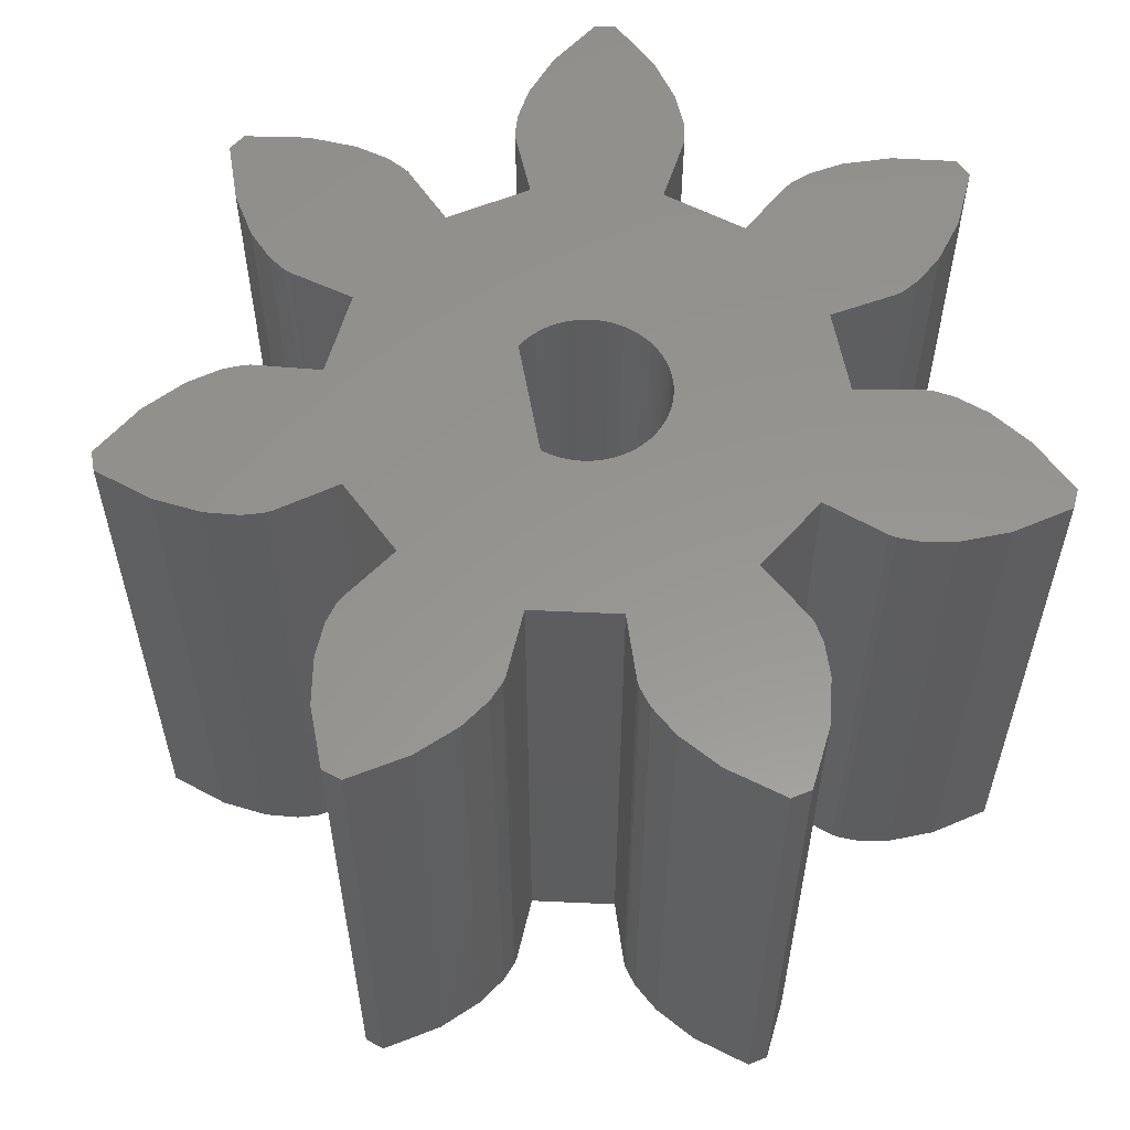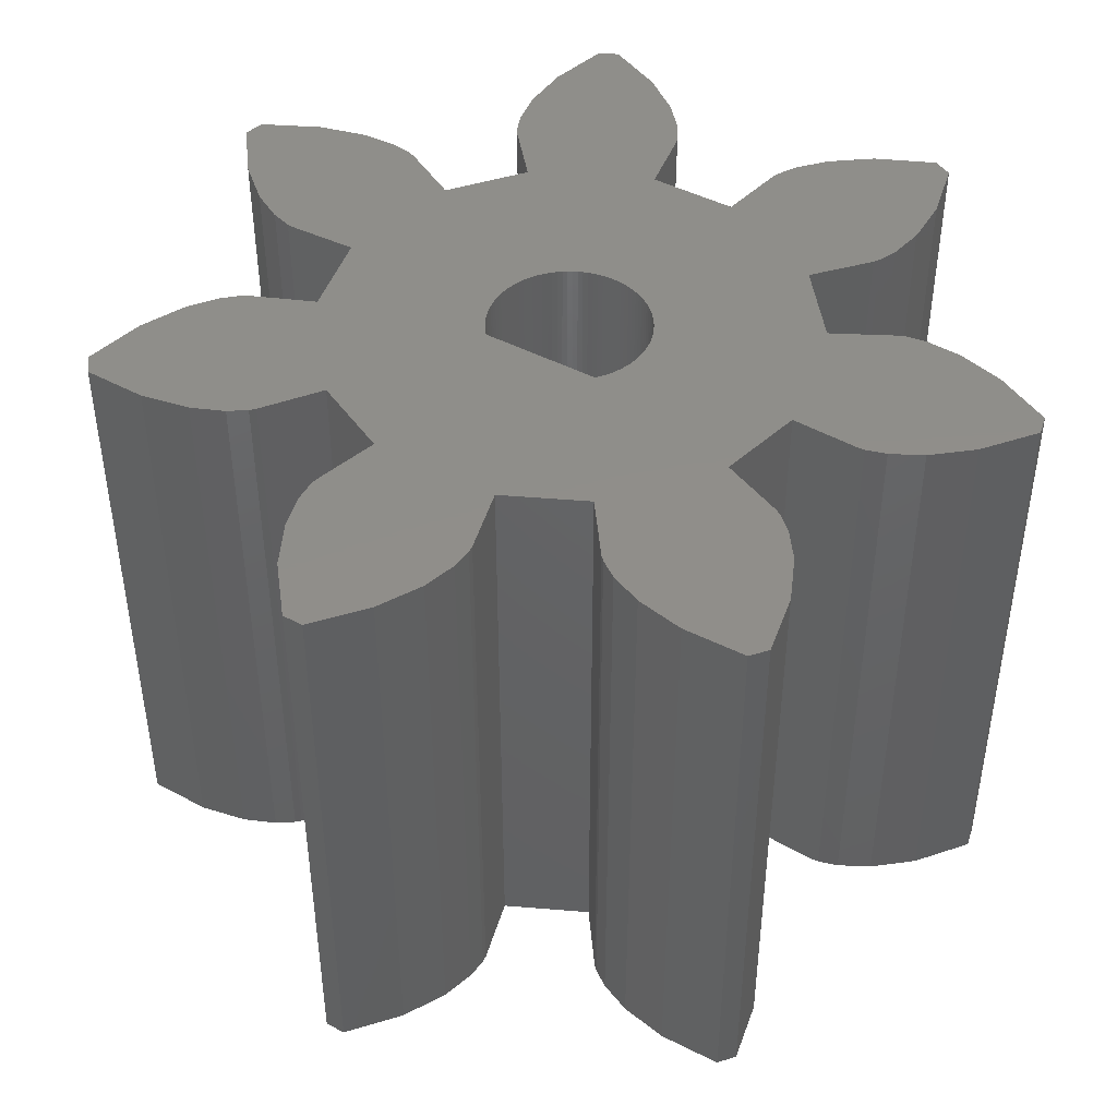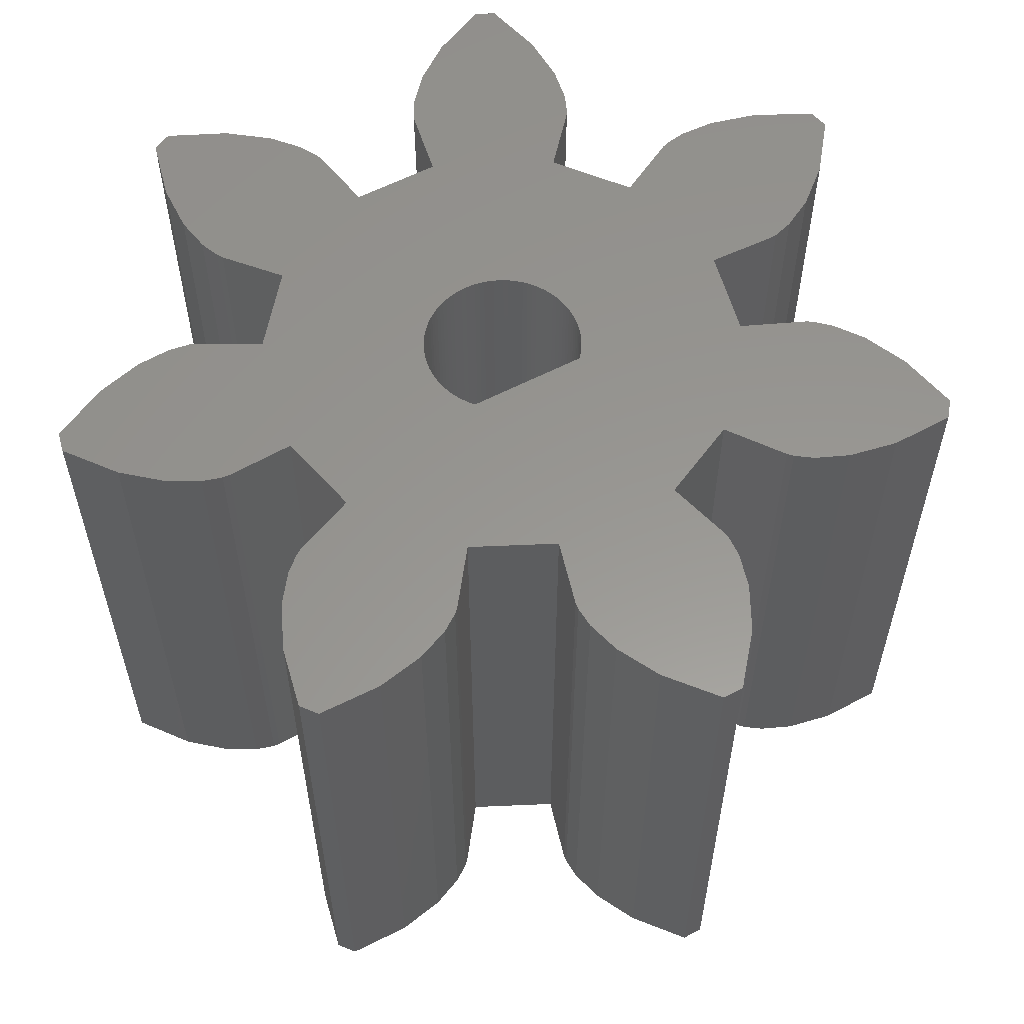
<metadata>
{"format":"stl","ext":"stl","renderer":"f3d","projection":"perspective","resolution":1024,"background":"white","views":[{"elev":57.7,"azim":169.8,"up":"+Z"},{"elev":45.0,"azim":121.2,"up":"+Z"},{"elev":58.2,"azim":61.7,"up":"+Z"}]}
</metadata>
<code>
# stl→obj: 346 verts, 692 faces
v 0.2294 -11.39 0
v 0.4512 -10.48 0
v 0.4282 -10.72 0
v -3.879 -7.241 0
v 0.3533 -8.207 0
v 0.1695 -2.695 0
v 0.3384 -2.679 0
v -0.5059 -2.652 0
v 0 -2.7 0
v -0.3263 -12.43 0
v -0.1695 -2.695 0
v -0.3384 -2.679 0
v -0.6715 -2.615 0
v -0.8343 -2.568 0
v -0.9939 -2.51 0
v -1.15 -2.443 0
v -1.388 -13.68 0
v -1.301 -2.366 0
v -1.447 -2.28 0
v -1.587 -2.184 0
v -1.721 -2.08 0
v -6.197 -5.393 0
v -1.848 -1.968 0
v -1.968 -1.848 0
v -2.08 -1.721 0
v -2.184 -1.587 0
v -2.28 -1.447 0
v -2.366 -1.301 0
v -2.443 -1.15 0
v -8.08 -1.482 0
v -2.51 -0.9939 0
v -2.568 -0.8343 0
v -2.615 -0.6715 0
v -2.652 -0.5059 0
v -3.06 -14.97 0
v 1.721 2.08 0
v 6.637 4.841 0
v 1.8 2.011 0
v 3.243 7.548 0
v 1.587 2.184 0
v 1.447 2.28 0
v 1.301 2.366 0
v 1.15 2.443 0
v 0.9939 2.51 0
v 0.8343 2.568 0
v 0.6715 2.615 0
v 0.5059 2.652 0
v 0.3533 8.207 0
v 0.3384 2.679 0
v 7.186 -11.72 0
v 9.829 -9.614 0
v 9.795 -11.73 0
v 9.252 -12.16 0
v 9.511 -8.002 0
v 5.685 -11.05 0
v 9.049 -6.923 0
v 4.736 -10.36 0
v 8.477 -6.183 0
v 4.142 -9.64 0
v 8.645 -6.347 0
v 13.64 -1.69 0
v 15.27 0.3472 0
v 15.27 -0.3472 0
v 13.64 1.69 0
v 12.19 -2.447 0
v 12.19 2.447 0
v 11.06 -2.759 0
v 11.06 2.759 0
v 10.12 -2.773 0
v 10.35 -2.802 0
v 10.12 2.772 0
v 10.35 2.802 0
v 7.923 -2.171 0
v 7.923 2.171 0
v 6.637 -4.841 0
v 7.186 11.72 0
v 9.829 9.614 0
v 9.511 8.002 0
v 9.795 11.73 0
v 5.685 11.05 0
v 9.049 6.923 0
v 8.477 6.183 0
v 8.645 6.347 0
v 4.736 10.36 0
v 9.252 12.16 0
v 4.142 9.64 0
v 1.721 -2.08 0
v 3.243 -7.548 0
v 1.8 -2.011 0
v 4.264 -9.841 0
v 4.264 9.841 0
v 1.587 -2.184 0
v 1.447 -2.28 0
v 1.301 -2.366 0
v 1.15 -2.443 0
v 0.9939 -2.51 0
v 0.8343 -2.568 0
v 0.6715 -2.615 0
v 0.5059 -2.652 0
v -4.955 9.249 0
v 0.4512 10.48 0
v 0.2294 11.39 0
v 0.1695 2.695 0
v 0 2.7 0
v -0.1695 2.695 0
v -0.3384 2.679 0
v -3.879 7.241 0
v -0.5059 2.652 0
v -0.6715 2.615 0
v -0.8343 2.568 0
v -0.9939 2.51 0
v -1.15 2.443 0
v -1.301 2.366 0
v 0.4282 10.72 0
v -1.447 2.28 0
v -1.587 2.184 0
v -1.721 2.08 0
v -6.197 5.393 0
v -1.848 1.968 0
v -1.968 1.848 0
v -2.08 1.721 0
v -2.184 1.587 0
v -2.28 1.447 0
v -2.366 1.301 0
v -2.443 1.15 0
v -8.08 1.482 0
v -2.51 0.9939 0
v -2.568 0.8343 0
v -2.615 0.6715 0
v -2.652 0.5059 0
v -2.679 0.3384 0
v -5.149 10.16 0
v -2.695 0.1695 0
v -2.7 0 0
v -2.679 -0.3384 0
v -4.684 -12.93 0
v -3.737 -14.81 0
v -2.695 -0.1695 0
v -0.3263 12.43 0
v -5.097 -11.34 0
v -4.955 -9.249 0
v -5.149 -10.16 0
v -5.035 -9.469 0
v -7.914 -6.889 0
v -8.763 -7.282 0
v -8.111 -7.016 0
v -10.32 -1.893 0
v -11.16 -2.311 0
v -9.918 -7.492 0
v -10.54 -1.967 0
v -12.04 -3.083 0
v -11.56 -7.443 0
v -13.03 -4.397 0
v -13.61 -6.94 0
v -13.91 -6.315 0
v -4.684 12.93 0
v -1.388 13.68 0
v -5.097 11.34 0
v -3.06 14.97 0
v -3.737 14.81 0
v -5.035 9.469 0
v -7.914 6.889 0
v -10.32 1.893 0
v -8.763 7.282 0
v -8.111 7.016 0
v -11.16 2.311 0
v -10.54 1.967 0
v -9.918 7.492 0
v -12.04 3.083 0
v -11.56 7.443 0
v -13.03 4.397 0
v -13.61 6.94 0
v -13.91 6.315 0
v 0.2294 11.39 20
v 0.4512 10.48 20
v 0.4282 10.72 20
v -3.879 7.241 20
v 0.3533 8.207 20
v 0.1695 2.695 20
v 0.3384 2.679 20
v -0.5059 2.652 20
v 0 2.7 20
v -0.3263 12.43 20
v -0.1695 2.695 20
v -0.3384 2.679 20
v -0.6715 2.615 20
v -0.8343 2.568 20
v -0.9939 2.51 20
v -1.15 2.443 20
v -1.388 13.68 20
v -1.301 2.366 20
v -1.447 2.28 20
v -1.587 2.184 20
v -1.721 2.08 20
v -6.197 5.393 20
v -1.848 1.968 20
v -1.968 1.848 20
v -2.08 1.721 20
v -2.184 1.587 20
v -2.28 1.447 20
v -2.366 1.301 20
v -2.443 1.15 20
v -8.08 1.482 20
v -2.51 0.9939 20
v -2.568 0.8343 20
v -2.615 0.6715 20
v -2.652 0.5059 20
v -3.06 14.97 20
v 1.721 -2.08 20
v 6.637 -4.841 20
v 1.8 -2.011 20
v 3.243 -7.548 20
v 1.587 -2.184 20
v 1.447 -2.28 20
v 1.301 -2.366 20
v 1.15 -2.443 20
v 0.9939 -2.51 20
v 0.8343 -2.568 20
v 0.6715 -2.615 20
v 0.5059 -2.652 20
v 0.3533 -8.207 20
v 0.3384 -2.679 20
v 7.186 11.72 20
v 9.829 9.614 20
v 9.795 11.73 20
v 9.252 12.16 20
v 9.511 8.002 20
v 5.685 11.05 20
v 9.049 6.923 20
v 4.736 10.36 20
v 8.477 6.183 20
v 4.142 9.64 20
v 8.645 6.347 20
v 13.64 1.69 20
v 15.27 -0.3472 20
v 15.27 0.3472 20
v 13.64 -1.69 20
v 12.19 2.447 20
v 12.19 -2.447 20
v 11.06 2.759 20
v 11.06 -2.759 20
v 10.12 2.772 20
v 10.35 2.802 20
v 10.12 -2.773 20
v 10.35 -2.802 20
v 7.923 2.171 20
v 7.923 -2.171 20
v 6.637 4.841 20
v 7.186 -11.72 20
v 9.829 -9.614 20
v 9.511 -8.002 20
v 9.795 -11.73 20
v 5.685 -11.05 20
v 9.049 -6.923 20
v 8.477 -6.183 20
v 8.645 -6.347 20
v 4.736 -10.36 20
v 9.252 -12.16 20
v 4.142 -9.64 20
v 1.721 2.08 20
v 3.243 7.548 20
v 1.8 2.011 20
v 4.264 9.841 20
v 4.264 -9.841 20
v 1.587 2.184 20
v 1.447 2.28 20
v 1.301 2.366 20
v 1.15 2.443 20
v 0.9939 2.51 20
v 0.8343 2.568 20
v 0.6715 2.615 20
v 0.5059 2.652 20
v -4.955 -9.249 20
v 0.4512 -10.48 20
v 0.2294 -11.39 20
v 0.1695 -2.695 20
v 0 -2.7 20
v -0.1695 -2.695 20
v -0.3384 -2.679 20
v -3.879 -7.241 20
v -0.5059 -2.652 20
v -0.6715 -2.615 20
v -0.8343 -2.568 20
v -0.9939 -2.51 20
v -1.15 -2.443 20
v -1.301 -2.366 20
v 0.4282 -10.72 20
v -1.447 -2.28 20
v -1.587 -2.184 20
v -1.721 -2.08 20
v -6.197 -5.393 20
v -1.848 -1.968 20
v -1.968 -1.848 20
v -2.08 -1.721 20
v -2.184 -1.587 20
v -2.28 -1.447 20
v -2.366 -1.301 20
v -2.443 -1.15 20
v -8.08 -1.482 20
v -2.51 -0.9939 20
v -2.568 -0.8343 20
v -2.615 -0.6715 20
v -2.652 -0.5059 20
v -2.679 -0.3384 20
v -5.149 -10.16 20
v -2.695 -0.1695 20
v -2.7 0 20
v -2.679 0.3384 20
v -4.684 12.93 20
v -3.737 14.81 20
v -2.695 0.1695 20
v -0.3263 -12.43 20
v -5.097 11.34 20
v -4.955 9.249 20
v -5.149 10.16 20
v -5.035 9.469 20
v -7.914 6.889 20
v -8.763 7.282 20
v -8.111 7.016 20
v -10.32 1.893 20
v -11.16 2.311 20
v -9.918 7.492 20
v -10.54 1.967 20
v -12.04 3.083 20
v -11.56 7.443 20
v -13.03 4.397 20
v -13.61 6.94 20
v -13.91 6.315 20
v -4.684 -12.93 20
v -1.388 -13.68 20
v -5.097 -11.34 20
v -3.06 -14.97 20
v -3.737 -14.81 20
v -5.035 -9.469 20
v -7.914 -6.889 20
v -10.32 -1.893 20
v -8.763 -7.282 20
v -8.111 -7.016 20
v -11.16 -2.311 20
v -10.54 -1.967 20
v -9.918 -7.492 20
v -12.04 -3.083 20
v -11.56 -7.443 20
v -13.03 -4.397 20
v -13.61 -6.94 20
v -13.91 -6.315 20
f 1 2 3
f 2 1 4
f 2 4 5
f 5 6 7
f 8 5 4
f 5 9 6
f 4 1 10
f 5 11 9
f 5 12 11
f 5 8 12
f 8 4 13
f 13 4 14
f 14 4 15
f 15 4 16
f 4 10 17
f 16 4 18
f 18 4 19
f 19 4 20
f 20 4 21
f 22 21 4
f 21 22 23
f 23 22 24
f 24 22 25
f 25 22 26
f 26 22 27
f 27 22 28
f 28 22 29
f 30 29 22
f 29 30 31
f 31 30 32
f 33 30 34
f 32 30 33
f 4 17 35
f 36 37 38
f 37 36 39
f 40 39 36
f 41 39 40
f 42 39 41
f 43 39 42
f 44 39 43
f 45 39 44
f 46 39 45
f 47 39 46
f 47 48 39
f 48 47 49
f 50 51 52
f 50 52 53
f 51 50 54
f 55 54 50
f 54 55 56
f 57 56 55
f 58 56 57
f 59 58 57
f 56 58 60
f 61 62 63
f 61 64 62
f 65 64 61
f 65 66 64
f 67 66 65
f 67 68 66
f 69 67 70
f 67 69 68
f 71 68 69
f 68 71 72
f 73 71 69
f 73 74 71
f 75 74 73
f 74 75 37
f 76 77 78
f 77 76 79
f 80 78 81
f 82 81 83
f 81 82 84
f 79 76 85
f 86 82 37
f 78 80 76
f 87 75 88
f 58 59 75
f 75 89 37
f 59 57 90
f 38 37 89
f 75 59 88
f 82 86 84
f 81 84 80
f 84 86 91
f 86 37 39
f 75 87 89
f 88 92 87
f 88 93 92
f 88 94 93
f 88 95 94
f 88 96 95
f 88 97 96
f 88 98 97
f 88 99 98
f 5 99 88
f 99 5 7
f 100 101 48
f 102 101 100
f 103 48 49
f 104 48 103
f 105 48 104
f 106 48 105
f 100 48 107
f 108 48 106
f 48 108 107
f 107 108 109
f 107 109 110
f 107 110 111
f 107 111 112
f 107 112 113
f 101 102 114
f 107 113 115
f 107 115 116
f 107 116 117
f 118 117 119
f 118 119 120
f 118 120 121
f 118 121 122
f 118 122 123
f 118 123 124
f 118 124 125
f 126 125 127
f 126 127 128
f 126 128 129
f 126 129 130
f 126 130 131
f 132 102 100
f 126 131 133
f 126 133 134
f 34 30 135
f 136 35 137
f 135 30 138
f 102 132 139
f 140 35 136
f 35 140 4
f 4 140 141
f 142 141 140
f 141 142 143
f 138 30 134
f 117 118 107
f 30 22 144
f 126 134 30
f 125 126 118
f 145 144 146
f 144 145 147
f 148 145 149
f 144 147 30
f 145 148 147
f 147 148 150
f 151 149 152
f 149 151 148
f 152 153 151
f 154 153 152
f 153 154 155
f 156 157 158
f 159 156 160
f 158 139 132
f 132 100 161
f 157 156 159
f 139 158 157
f 118 126 162
f 163 162 126
f 164 162 163
f 162 164 165
f 166 164 163
f 166 163 167
f 164 166 168
f 169 168 166
f 168 169 170
f 171 170 169
f 171 172 170
f 172 171 173
f 174 175 176
f 175 174 177
f 175 177 178
f 178 179 180
f 181 178 177
f 178 182 179
f 177 174 183
f 178 184 182
f 178 185 184
f 178 181 185
f 181 177 186
f 186 177 187
f 187 177 188
f 188 177 189
f 177 183 190
f 189 177 191
f 191 177 192
f 192 177 193
f 193 177 194
f 195 194 177
f 194 195 196
f 196 195 197
f 197 195 198
f 198 195 199
f 199 195 200
f 200 195 201
f 201 195 202
f 203 202 195
f 202 203 204
f 204 203 205
f 206 203 207
f 205 203 206
f 177 190 208
f 209 210 211
f 210 209 212
f 213 212 209
f 214 212 213
f 215 212 214
f 216 212 215
f 217 212 216
f 218 212 217
f 219 212 218
f 220 212 219
f 220 221 212
f 221 220 222
f 223 224 225
f 223 225 226
f 224 223 227
f 228 227 223
f 227 228 229
f 230 229 228
f 231 229 230
f 232 231 230
f 229 231 233
f 234 235 236
f 234 237 235
f 238 237 234
f 238 239 237
f 240 239 238
f 240 241 239
f 242 240 243
f 240 242 241
f 244 241 242
f 241 244 245
f 246 244 242
f 246 247 244
f 248 247 246
f 247 248 210
f 249 250 251
f 250 249 252
f 253 251 254
f 255 254 256
f 254 255 257
f 252 249 258
f 259 255 210
f 251 253 249
f 260 248 261
f 231 232 248
f 248 262 210
f 232 230 263
f 211 210 262
f 248 232 261
f 255 259 257
f 254 257 253
f 257 259 264
f 259 210 212
f 248 260 262
f 261 265 260
f 261 266 265
f 261 267 266
f 261 268 267
f 261 269 268
f 261 270 269
f 261 271 270
f 261 272 271
f 178 272 261
f 272 178 180
f 273 274 221
f 275 274 273
f 276 221 222
f 277 221 276
f 278 221 277
f 279 221 278
f 273 221 280
f 281 221 279
f 221 281 280
f 280 281 282
f 280 282 283
f 280 283 284
f 280 284 285
f 280 285 286
f 274 275 287
f 280 286 288
f 280 288 289
f 280 289 290
f 291 290 292
f 291 292 293
f 291 293 294
f 291 294 295
f 291 295 296
f 291 296 297
f 291 297 298
f 299 298 300
f 299 300 301
f 299 301 302
f 299 302 303
f 299 303 304
f 305 275 273
f 299 304 306
f 299 306 307
f 207 203 308
f 309 208 310
f 308 203 311
f 275 305 312
f 313 208 309
f 208 313 177
f 177 313 314
f 315 314 313
f 314 315 316
f 311 203 307
f 290 291 280
f 203 195 317
f 299 307 203
f 298 299 291
f 318 317 319
f 317 318 320
f 321 318 322
f 317 320 203
f 318 321 320
f 320 321 323
f 324 322 325
f 322 324 321
f 325 326 324
f 327 326 325
f 326 327 328
f 329 330 331
f 332 329 333
f 331 312 305
f 305 273 334
f 330 329 332
f 312 331 330
f 291 299 335
f 336 335 299
f 337 335 336
f 335 337 338
f 339 337 336
f 339 336 340
f 337 339 341
f 342 341 339
f 341 342 343
f 344 343 342
f 344 345 343
f 345 344 346
f 330 10 312
f 10 330 17
f 312 1 275
f 1 312 10
f 275 3 287
f 3 275 1
f 287 2 274
f 2 287 3
f 274 5 221
f 5 274 2
f 5 212 221
f 212 5 88
f 59 212 88
f 212 59 259
f 90 259 59
f 259 90 264
f 57 264 90
f 264 57 257
f 57 253 257
f 253 57 55
f 55 249 253
f 249 55 50
f 50 258 249
f 258 50 53
f 53 252 258
f 252 53 52
f 252 51 250
f 51 252 52
f 250 54 251
f 54 250 51
f 251 56 254
f 56 251 54
f 254 60 256
f 60 254 56
f 60 255 256
f 255 60 58
f 58 210 255
f 210 58 75
f 210 73 247
f 73 210 75
f 73 244 247
f 244 73 69
f 69 245 244
f 245 69 70
f 70 241 245
f 241 70 67
f 67 239 241
f 239 67 65
f 65 237 239
f 237 65 61
f 61 235 237
f 235 61 63
f 235 62 236
f 62 235 63
f 62 234 236
f 234 62 64
f 64 238 234
f 238 64 66
f 66 240 238
f 240 66 68
f 68 243 240
f 243 68 72
f 72 242 243
f 242 72 71
f 71 246 242
f 246 71 74
f 246 37 248
f 37 246 74
f 37 231 248
f 231 37 82
f 82 233 231
f 233 82 83
f 233 81 229
f 81 233 83
f 229 78 227
f 78 229 81
f 227 77 224
f 77 227 78
f 224 79 225
f 79 224 77
f 79 226 225
f 226 79 85
f 85 223 226
f 223 85 76
f 76 228 223
f 228 76 80
f 80 230 228
f 230 80 84
f 91 230 84
f 230 91 263
f 86 263 91
f 263 86 232
f 39 232 86
f 232 39 261
f 39 178 261
f 178 39 48
f 178 101 175
f 101 178 48
f 175 114 176
f 114 175 101
f 176 102 174
f 102 176 114
f 174 139 183
f 139 174 102
f 183 157 190
f 157 183 139
f 157 208 190
f 208 157 159
f 159 310 208
f 310 159 160
f 156 310 160
f 310 156 309
f 158 309 156
f 309 158 313
f 132 313 158
f 313 132 315
f 161 315 132
f 315 161 316
f 100 316 161
f 316 100 314
f 107 314 100
f 314 107 177
f 107 195 177
f 195 107 118
f 118 317 195
f 317 118 162
f 162 319 317
f 319 162 165
f 165 318 319
f 318 165 164
f 164 322 318
f 322 164 168
f 168 325 322
f 325 168 170
f 170 327 325
f 327 170 172
f 173 327 172
f 327 173 328
f 171 328 173
f 328 171 326
f 169 326 171
f 326 169 324
f 169 321 324
f 321 169 166
f 166 323 321
f 323 166 167
f 167 320 323
f 320 167 163
f 163 203 320
f 203 163 126
f 30 203 126
f 203 30 299
f 30 336 299
f 336 30 147
f 147 340 336
f 340 147 150
f 150 339 340
f 339 150 148
f 148 342 339
f 342 148 151
f 153 342 151
f 342 153 344
f 155 344 153
f 344 155 346
f 154 346 155
f 346 154 345
f 154 343 345
f 343 154 152
f 152 341 343
f 341 152 149
f 149 337 341
f 337 149 145
f 145 338 337
f 338 145 146
f 146 335 338
f 335 146 144
f 144 291 335
f 291 144 22
f 22 280 291
f 280 22 4
f 141 280 4
f 280 141 273
f 143 273 141
f 273 143 334
f 142 334 143
f 334 142 305
f 140 305 142
f 305 140 331
f 136 331 140
f 331 136 329
f 137 329 136
f 329 137 333
f 137 332 333
f 332 137 35
f 35 330 332
f 330 35 17
f 307 133 311
f 133 307 134
f 104 179 182
f 179 104 103
f 9 278 277
f 278 9 11
f 293 25 294
f 25 293 24
f 119 194 196
f 194 119 117
f 111 187 188
f 187 111 110
f 300 32 301
f 32 300 31
f 44 268 269
f 268 44 43
f 41 265 266
f 265 41 40
f 204 125 202
f 125 204 127
f 108 185 181
f 185 108 106
f 47 271 272
f 271 47 46
f 49 272 180
f 272 49 47
f 42 266 267
f 266 42 41
f 40 260 265
f 260 40 36
f 207 129 206
f 129 207 130
f 200 122 199
f 122 200 123
f 201 123 200
f 123 201 124
f 308 130 207
f 130 308 131
f 115 191 192
f 191 115 113
f 116 192 193
f 192 116 115
f 109 181 186
f 181 109 108
f 106 184 185
f 184 106 105
f 98 220 219
f 220 98 99
f 19 289 288
f 289 19 20
f 18 288 286
f 288 18 19
f 12 281 279
f 281 12 8
f 295 27 296
f 27 295 26
f 302 34 303
f 34 302 33
f 46 270 271
f 270 46 45
f 45 269 270
f 269 45 44
f 103 180 179
f 180 103 49
f 43 267 268
f 267 43 42
f 36 262 260
f 262 36 38
f 198 120 197
f 120 198 121
f 197 119 196
f 119 197 120
f 199 121 198
f 121 199 122
f 202 124 201
f 124 202 125
f 206 128 205
f 128 206 129
f 205 127 204
f 127 205 128
f 311 131 308
f 131 311 133
f 113 189 191
f 189 113 112
f 112 188 189
f 188 112 111
f 117 193 194
f 193 117 116
f 110 186 187
f 186 110 109
f 105 182 184
f 182 105 104
f 6 277 276
f 277 6 9
f 99 222 220
f 222 99 7
f 97 219 218
f 219 97 98
f 92 214 213
f 214 92 93
f 89 209 211
f 209 89 87
f 93 215 214
f 215 93 94
f 95 217 216
f 217 95 96
f 292 24 293
f 24 292 23
f 20 290 289
f 290 20 21
f 16 286 285
f 286 16 18
f 14 284 283
f 284 14 15
f 8 282 281
f 282 8 13
f 11 279 278
f 279 11 12
f 298 31 300
f 31 298 29
f 296 28 297
f 28 296 27
f 294 26 295
f 26 294 25
f 301 33 302
f 33 301 32
f 303 135 304
f 135 303 34
f 306 134 307
f 134 306 138
f 7 276 222
f 276 7 6
f 96 218 217
f 218 96 97
f 87 213 209
f 213 87 92
f 94 216 215
f 216 94 95
f 21 292 290
f 292 21 23
f 15 285 284
f 285 15 16
f 13 283 282
f 283 13 14
f 297 29 298
f 29 297 28
f 304 138 306
f 138 304 135
f 89 262 38
f 262 89 211

</code>
